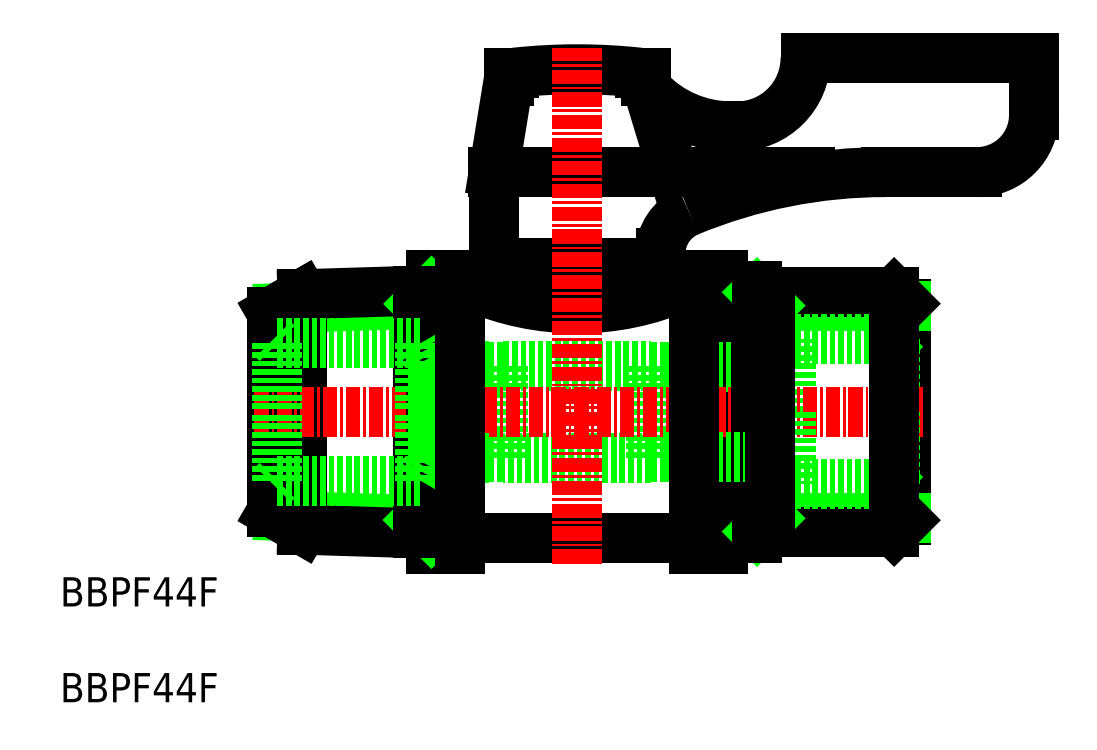
<metadata>
{"format":"dxf","ext":"dxf","renderer":"ezdxf+matplotlib","layout":"modelspace","background":"white","min_lineweight":24,"dpi":150}
</metadata>
<code>
0
SECTION
2
ENTITIES
0
INSERT
8
0
2
$MODEL_SPACE
10
156.2
20
133.2
30
0
0
LINE
8
0
10
322.5
20
313.2
30
0
11
322.5
21
289.2
31
0
0
LINE
8
0
10
319
20
290.2
30
0
11
300.5
21
290.2
31
0
0
LINE
8
0
10
297
20
289.2
30
0
11
297
21
313.2
31
0
0
ARC
8
0
10
303
20
313
30
0
40
0.8
50
270
51
0
0
LINE
8
0
10
303.8
20
314.2
30
0
11
303.8
21
313
31
0
0
LINE
8
0
10
315.6
20
314.2
30
0
11
315.6
21
313
31
0
0
LINE
8
0
10
300.5
20
312.2
30
0
11
303
21
312.2
31
0
0
ARC
8
0
10
316.4
20
313
30
0
40
0.8
50
180
51
270
0
LINE
8
0
10
302
20
297.2
30
0
11
302
21
305.2
31
0
0
LINE
8
0
10
297
20
313.2
30
0
11
299.5
21
313.2
31
0
0
LINE
8
0
10
300
20
312.7
30
0
11
300
21
312.7
31
0
0
ARC
8
0
10
299.5
20
312.7
30
0
40
0.5
50
0
51
90
0
ARC
8
0
10
300.5
20
312.7
30
0
40
0.5
50
180
51
270
0
LINE
8
0
10
319
20
312.2
30
0
11
316.4
21
312.2
31
0
0
LINE
8
0
10
322.5
20
313.2
30
0
11
320
21
313.2
31
0
0
ARC
8
0
10
320
20
312.7
30
0
40
0.5
50
90
51
180
0
ARC
8
0
10
319
20
312.7
30
0
40
0.5
50
270
51
0
0
LINE
8
0
10
319.5
20
312.7
30
0
11
319.5
21
312.7
31
0
0
LINE
8
0
10
322.5
20
289.2
30
0
11
320
21
289.2
31
0
0
LINE
8
0
10
319.5
20
289.7
30
0
11
319.5
21
289.7
31
0
0
ARC
8
0
10
319
20
289.7
30
0
40
0.5
50
0
51
90
0
ARC
8
0
10
320
20
289.7
30
0
40
0.5
50
180
51
270
0
LINE
8
0
10
297
20
289.2
30
0
11
299.5
21
289.2
31
0
0
ARC
8
0
10
299.5
20
289.7
30
0
40
0.5
50
270
51
0
0
ARC
8
0
10
300.5
20
289.7
30
0
40
0.5
50
90
51
180
0
LINE
8
0
10
300
20
289.7
30
0
11
300
21
289.7
31
0
0
LINE
8
0
10
303.3
20
305.2
30
0
11
303.3
21
297.2
31
0
0
LINE
8
0
10
316.2
20
305.2
30
0
11
316.2
21
297.2
31
0
0
LINE
8
0
10
303.3
20
305.2
30
0
11
316.2
21
305.2
31
0
0
LINE
8
0
10
316.2
20
297.2
30
0
11
303.3
21
297.2
31
0
0
LINE
8
0
10
302
20
305.1
30
0
11
303.3
21
305.1
31
0
0
LINE
8
0
10
302
20
297.3
30
0
11
303.3
21
297.3
31
0
0
LINE
8
0
10
302
20
305.2
30
0
11
297.1
21
305.2
31
0
0
LINE
8
0
10
317.5
20
305.1
30
0
11
316.2
21
305.1
31
0
0
LINE
8
0
10
317.5
20
297.3
30
0
11
316.2
21
297.3
31
0
0
LINE
8
0
10
322.5
20
312.2
30
0
11
325.5
21
312.2
31
0
0
LINE
8
0
10
325.5
20
290.2
30
0
11
322.5
21
290.2
31
0
0
ARC
8
0
10
336.7
20
277.2
30
0
40
45
50
90
51
112.5
0
LINE
8
0
10
329.7
20
332.2
30
0
11
349.7
21
332.2
31
0
0
ARC
8
0
10
323.2
20
336.2
30
0
40
10
50
223.8
51
270
0
ARC
8
0
10
323.7
20
332.2
30
0
40
6
50
270
51
0
0
LINE
8
0
10
303.7
20
330.2
30
0
11
302.4
21
322.2
31
0
0
LINE
8
0
10
302.4
20
314.2
30
0
11
302.4
21
322.2
31
0
0
LINE
8
0
10
317
20
315.1
30
0
11
317
21
314.2
31
0
0
LINE
8
0
10
317
20
314.2
30
0
11
302.4
21
314.2
31
0
0
LINE
8
0
10
323.2
20
326.2
30
0
11
323.7
21
326.2
31
0
0
ARC
8
0
10
321
20
315.1
30
0
40
4
50
112.5
51
180
0
ARC
8
0
10
309.7
20
280.6
30
0
40
50.57
50
83.76
51
96.24
0
LINE
8
0
10
303.7
20
330.9
30
0
11
303.7
21
330.2
31
0
0
LINE
8
0
10
304.2
20
330.9
30
0
11
303.7
21
330.9
31
0
0
LINE
8
0
10
315.7
20
330.2
30
0
11
315.7
21
330.9
31
0
0
LINE
8
0
10
315.7
20
330.9
30
0
11
315.2
21
330.9
31
0
0
LINE
8
0
10
329.7
20
332.2
30
0
11
329.7
21
332.2
31
0
0
ARC
8
0
10
344.7
20
327.2
30
0
40
5
50
270
51
0
0
LINE
8
0
10
344.7
20
322.2
30
0
11
336.7
21
322.2
31
0
0
LINE
8
0
10
349.7
20
332.2
30
0
11
349.7
21
327.2
31
0
0
LINE
8
0
10
338.5
20
291.7
30
0
11
338.5
21
310.7
31
0
0
LINE
8
0
10
338.5
20
291.9
30
0
11
326.6
21
291.9
31
0
0
LINE
8
0
10
337.5
20
290.7
30
0
11
325.5
21
290.7
31
0
0
LINE
8
0
10
338.5
20
291.7
30
0
11
337.5
21
290.7
31
0
0
LINE
8
0
10
338.5
20
310.5
30
0
11
326.6
21
310.5
31
0
0
LINE
8
0
10
337.5
20
311.7
30
0
11
325.5
21
311.7
31
0
0
LINE
8
0
10
338.5
20
310.7
30
0
11
337.5
21
311.7
31
0
0
LINE
8
0
10
325.5
20
311.7
30
0
11
326.6
21
310.5
31
0
0
LINE
8
0
10
325.5
20
290.7
30
0
11
326.6
21
291.9
31
0
0
LINE
8
0
10
337.6
20
307.5
30
0
11
328.5
21
307.5
31
0
0
LINE
8
0
10
317.5
20
305.1
30
0
11
328.5
21
305.1
31
0
0
LINE
8
0
10
328.5
20
301.2
30
0
11
328.5
21
307.5
31
0
0
LINE
8
0
10
338.5
20
308.4
30
0
11
337.6
21
307.5
31
0
0
LINE
8
0
10
337.6
20
307.5
30
0
11
337.6
21
301.2
31
0
0
LINE
8
0
10
283.5
20
292.1
30
0
11
295.8
21
291.7
31
0
0
LINE
8
0
10
283.5
20
310.3
30
0
11
295.8
21
310.6
31
0
0
LINE
8
0
10
285.7
20
290.9
30
0
11
297
21
290.5
31
0
0
LINE
8
0
10
285.7
20
311.5
30
0
11
297
21
311.8
31
0
0
LINE
8
0
10
283
20
309.9
30
0
11
283
21
292.4
31
0
0
LINE
8
0
10
283
20
292.4
30
0
11
285.7
21
290.9
31
0
0
LINE
8
0
10
283
20
309.9
30
0
11
285.6
21
311.5
31
0
0
LINE
8
0
10
285.6
20
311.5
30
0
11
285.7
21
311.5
31
0
0
LINE
8
0
10
297
20
311.8
30
0
11
295.8
21
310.6
31
0
0
LINE
8
0
10
297
20
290.5
30
0
11
295.8
21
291.7
31
0
0
LINE
8
0
10
285.7
20
311.5
30
0
11
285.7
21
290.9
31
0
0
LINE
8
0
10
295.8
20
290.6
30
0
11
295.8
21
311.8
31
0
0
LINE
8
0
10
283.5
20
307.2
30
0
11
296
21
307.2
31
0
0
LINE
8
0
10
296
20
307.2
30
0
11
297.1
21
305.2
31
0
0
LINE
8
CENTER
10
281.5
20
301.2
30
0
11
340
21
301.2
31
0
0
LINE
8
0
10
283.5
20
307.2
30
0
11
283
21
307.7
31
0
0
LINE
8
0
10
283.5
20
307.2
30
0
11
283.5
21
301.2
31
0
0
LINE
8
0
10
296
20
307.2
30
0
11
296
21
301.2
31
0
0
LINE
8
0
10
297.1
20
305.2
30
0
11
297.1
21
301.2
31
0
0
LINE
8
0
10
325.5
20
290.2
30
0
11
325.5
21
312.2
31
0
0
LINE
8
0
10
317.5
20
297.3
30
0
11
328.5
21
297.3
31
0
0
LINE
8
0
10
337.6
20
294.8
30
0
11
328.5
21
294.8
31
0
0
LINE
8
0
10
328.5
20
301.2
30
0
11
328.5
21
294.8
31
0
0
LINE
8
0
10
337.6
20
294.8
30
0
11
337.6
21
301.2
31
0
0
LINE
8
0
10
338.5
20
293.9
30
0
11
337.6
21
294.8
31
0
0
LINE
8
0
10
283.5
20
295.2
30
0
11
296
21
295.2
31
0
0
LINE
8
0
10
302
20
297.2
30
0
11
297.1
21
297.2
31
0
0
LINE
8
0
10
297.1
20
297.2
30
0
11
297.1
21
301.2
31
0
0
LINE
8
0
10
296
20
295.2
30
0
11
296
21
301.2
31
0
0
LINE
8
0
10
296
20
295.2
30
0
11
297.1
21
297.2
31
0
0
LINE
8
0
10
283.5
20
295.2
30
0
11
283.5
21
301.2
31
0
0
LINE
8
0
10
283.5
20
295.2
30
0
11
283
21
294.7
31
0
0
LINE
8
0
10
326.6
20
290.7
30
0
11
326.6
21
311.7
31
0
0
LINE
8
0
10
337.5
20
311.7
30
0
11
337.5
21
290.7
31
0
0
LINE
8
0
10
315.7
20
330.2
30
0
11
318.1
21
322.2
31
0
0
LINE
8
0
10
302.4
20
322.2
30
0
11
330.1
21
322.2
31
0
0
ARC
8
0
10
309.7
20
337.7
30
0
40
26.59
50
253.5
51
286.5
0
ARC
8
0
10
309.7
20
333.3
30
0
40
23.03
50
246.3
51
293.7
0
LINE
8
0
10
317.2
20
312.2
30
0
11
319
21
312.2
31
0
0
LINE
8
0
10
300.5
20
312.2
30
0
11
302.1
21
312.2
31
0
0
TEXT
8
0
10
264.4
20
275.8
30
0
40
2.56
1
BBPF44F
0
TEXT
8
0
10
264.4
20
284.2
30
0
40
2.56
1
BBPF44F
0
LINE
8
0
10
299.5
20
313.2
30
0
11
299.5
21
289.2
31
0
0
LINE
8
0
10
320
20
289.2
30
0
11
320
21
313.2
31
0
0
LINE
8
CENTER
10
309.7
20
287.9
30
0
11
309.7
21
333.1
31
0
0
ENDSEC
0
EOF

</code>
